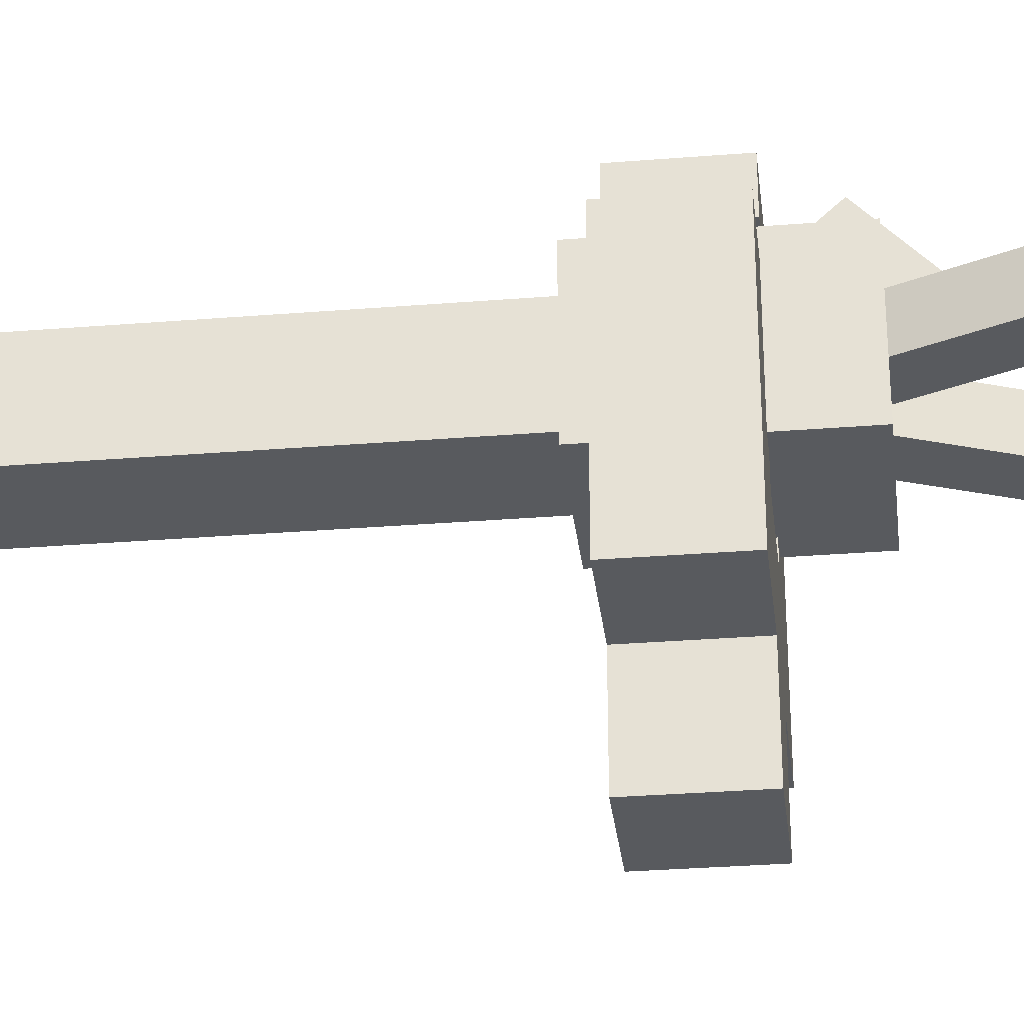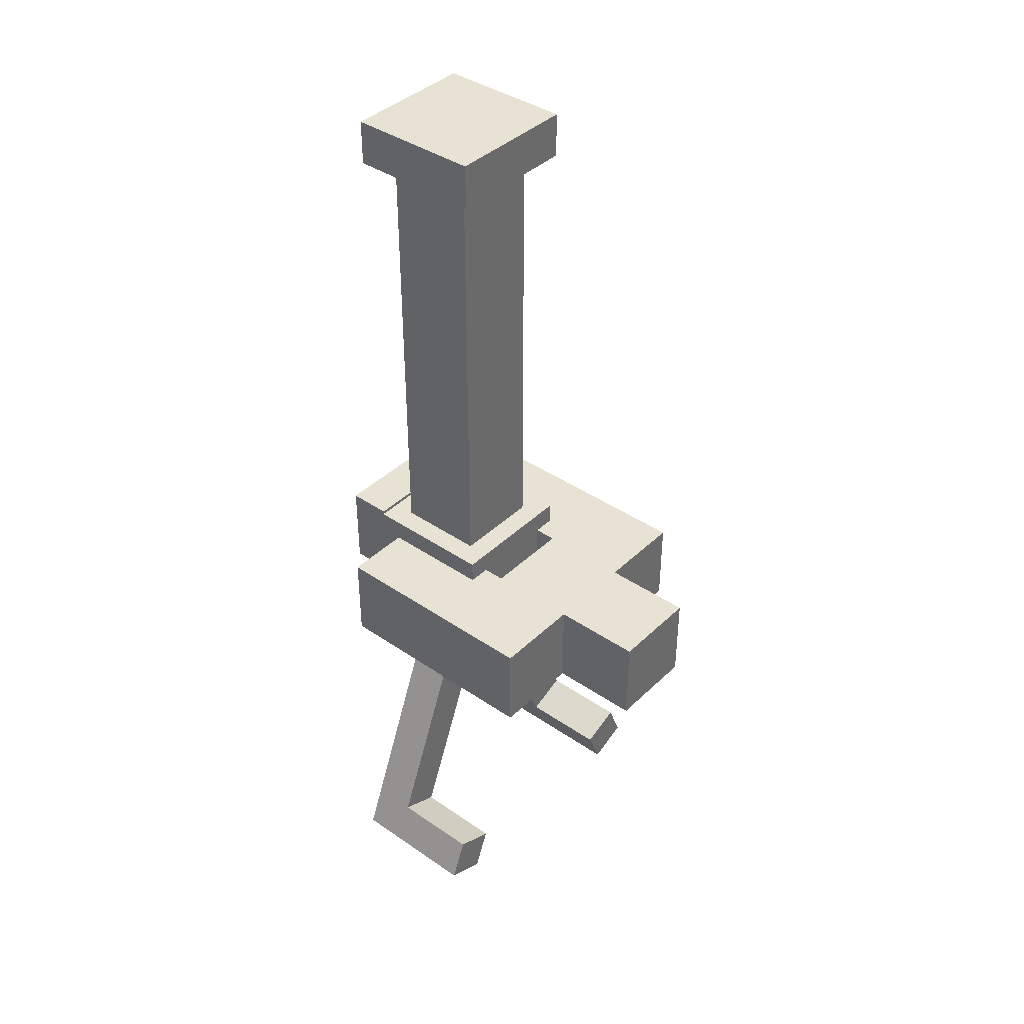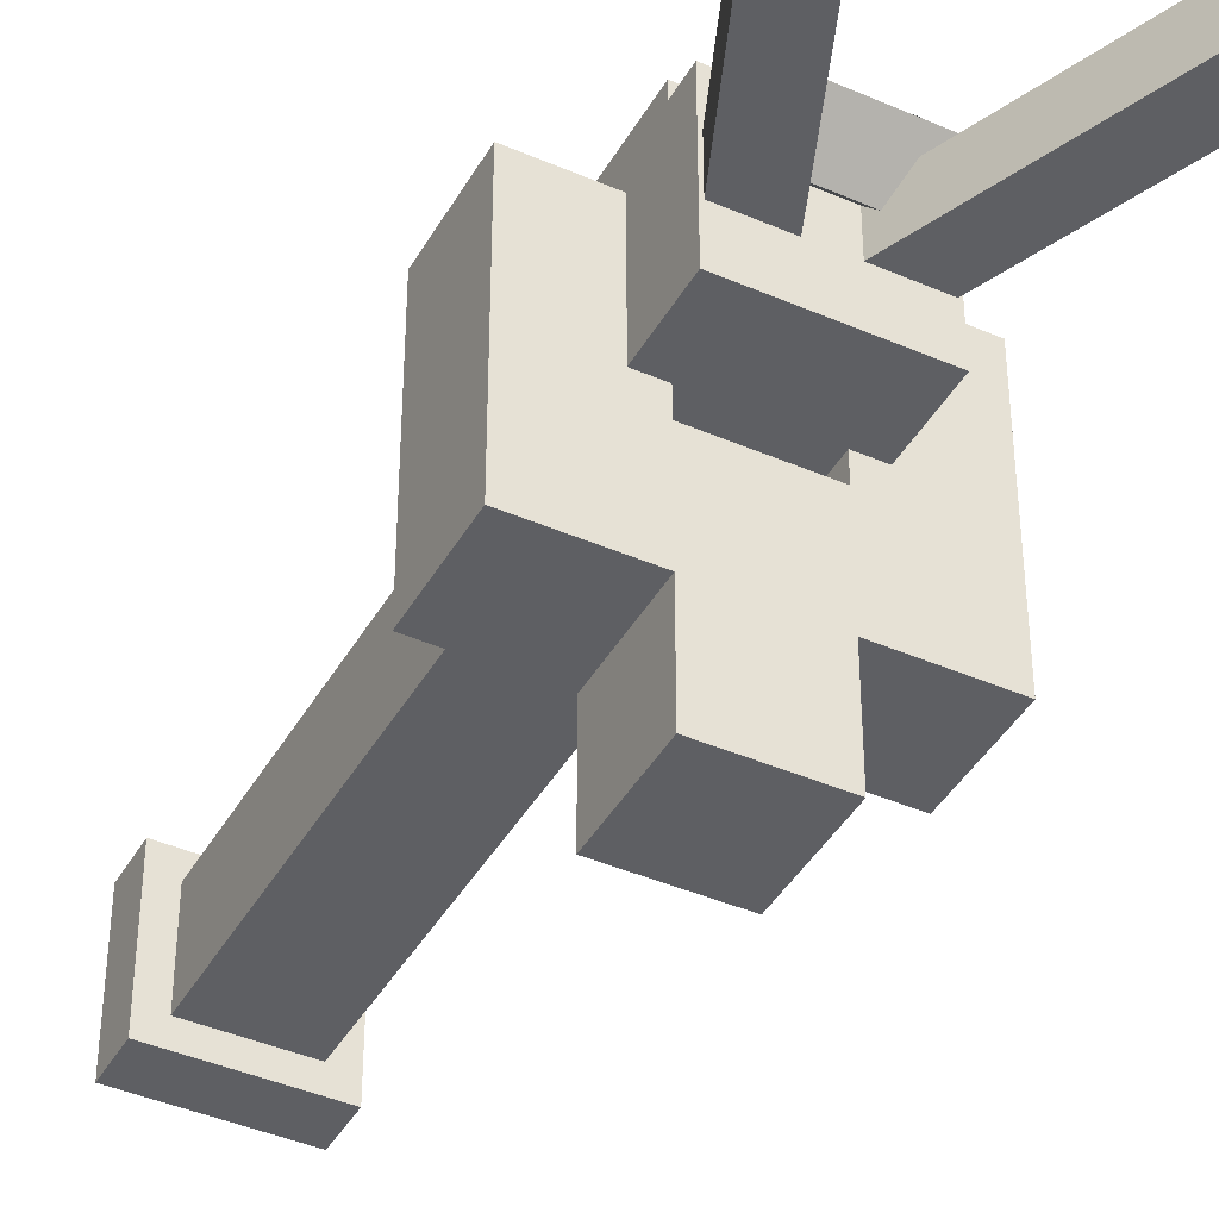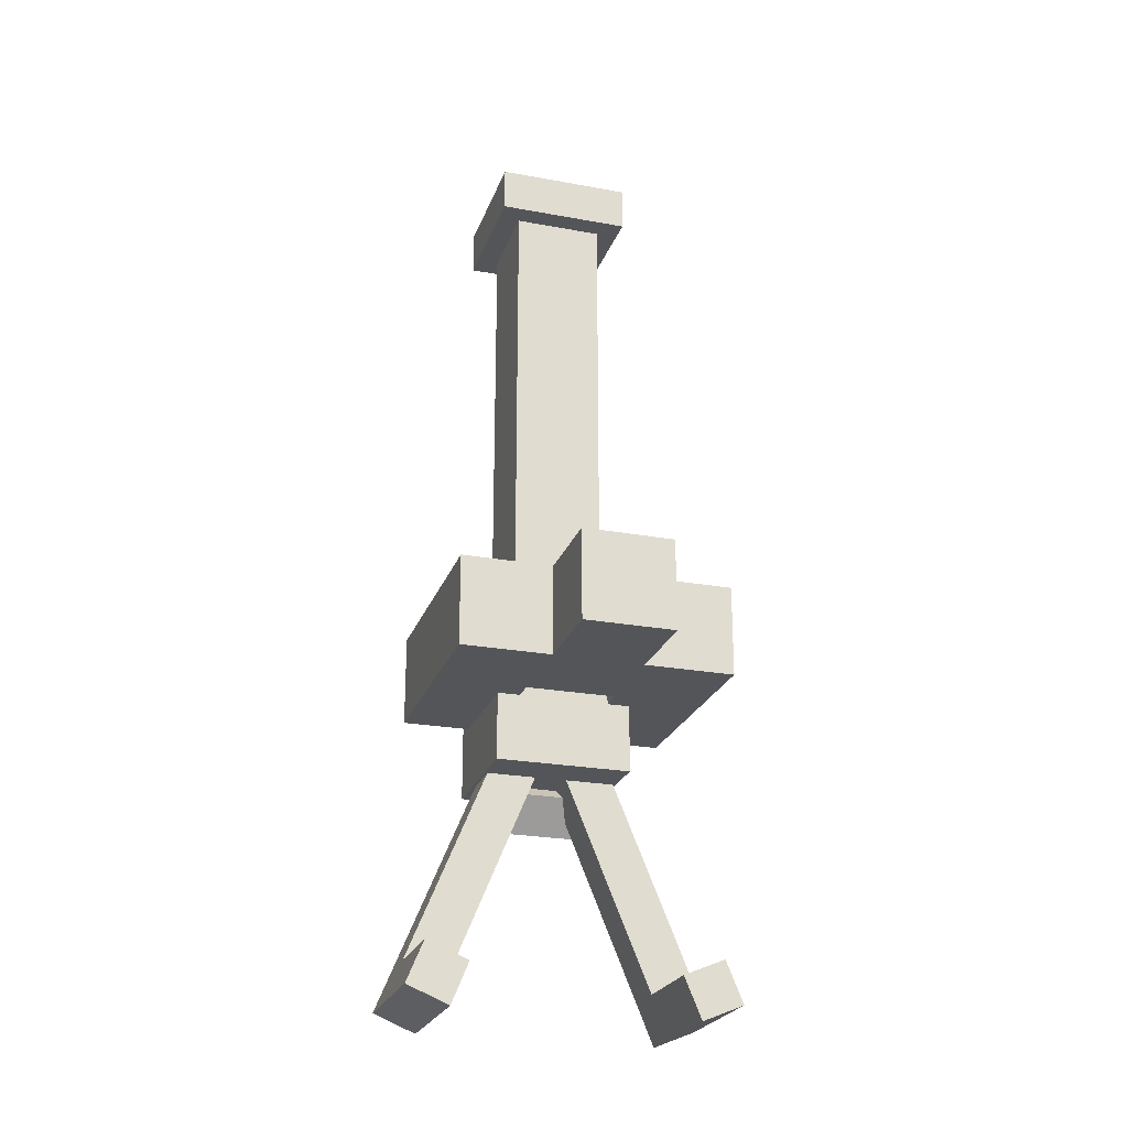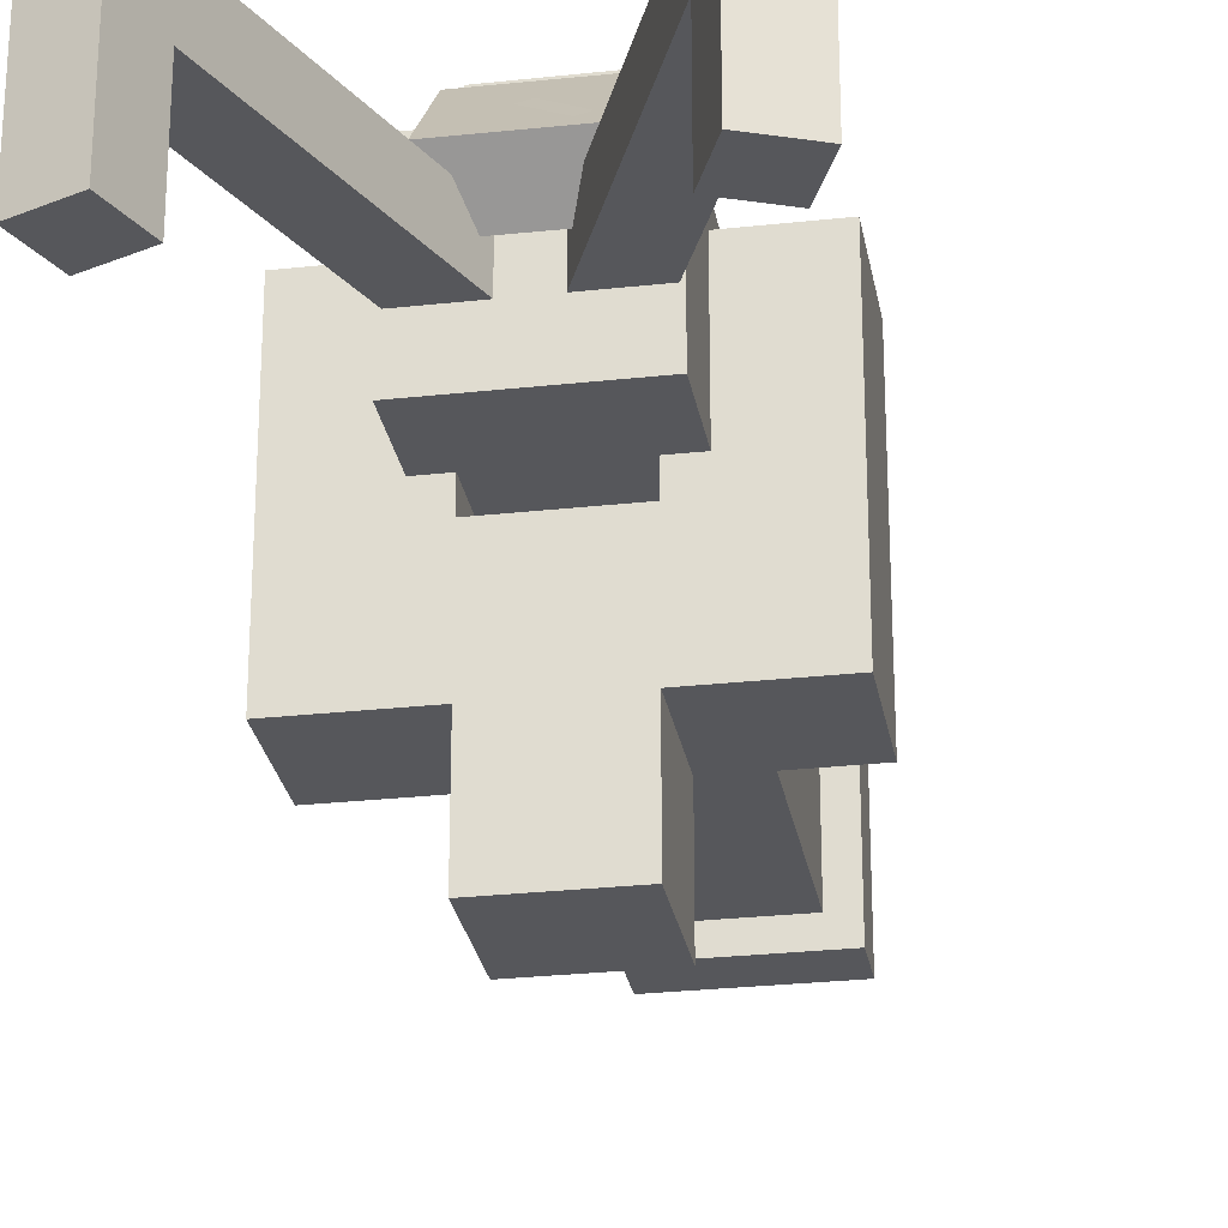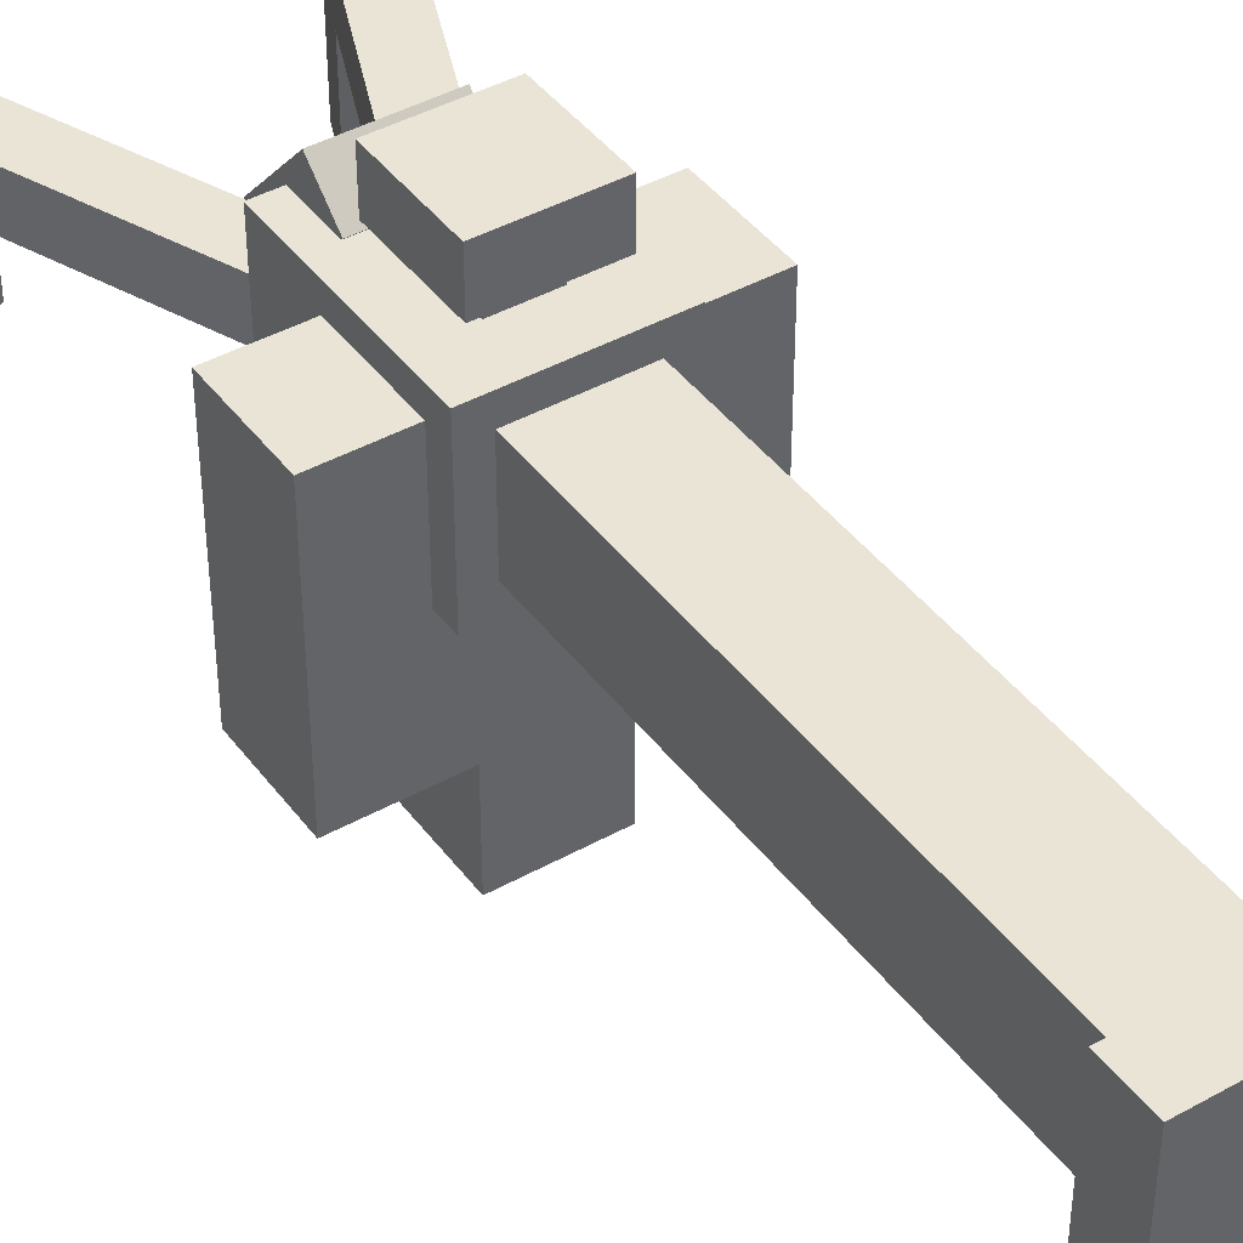
<metadata>
{"format":"obj","ext":"obj","renderer":"f3d","projection":"perspective","resolution":1024,"background":"white","views":[{"elev":-30.9,"azim":96.6,"up":"+Y"},{"elev":39.8,"azim":-49.6,"up":"+Z"},{"elev":-41.8,"azim":152.4,"up":"+Y"},{"elev":-24.0,"azim":-17.0,"up":"+Z"},{"elev":-27.1,"azim":-170.3,"up":"+Y"},{"elev":42.4,"azim":-33.7,"up":"+Y"}]}
</metadata>
<code>
o $watergun_pivot
v -0.0625 0.4375 -0.0625
v -0.0625 0.4375 0.0625
v -0.0625 0.125 0.0625
v -0.0625 0.125 -0.0625
v -0.1875 0.4375 0.0625
v -0.1875 0.4375 -0.0625
v -0.1875 0.125 0.0625
v -0.1875 0.125 -0.0625
v 0.0625 0.25 -0.0625
v 0.0625 0.25 0.0625
v 0.0625 0 0.0625
v 0.0625 0 -0.0625
v -0.0625 0.25 0.0625
v -0.0625 0.25 -0.0625
v -0.0625 0 0.0625
v -0.0625 0 -0.0625
v 0.1875 0.4375 -0.0625
v 0.1875 0.4375 0.0625
v 0.1875 0.125 0.0625
v 0.1875 0.125 -0.0625
v 0.0625 0.4375 0.0625
v 0.0625 0.4375 -0.0625
v 0.0625 0.125 0.0625
v 0.0625 0.125 -0.0625
f 1 2 3 4
f 5 2 1 6
f 4 3 7 8
f 3 2 5 7
f 6 1 4 8
f 7 5 6 8
f 9 10 11 12
f 13 10 9 14
f 12 11 15 16
f 11 10 13 15
f 14 9 12 16
f 15 13 14 16
f 17 18 19 20
f 21 18 17 22
f 20 19 23 24
f 19 18 21 23
f 22 17 20 24
f 23 21 22 24
o $watergun
v 0.0625 0.5625 -0.0625
v 0.0625 0.5625 0.0625
v 0.0625 0.5 0.0625
v 0.0625 0.5 -0.0625
v -0.0625 0.5625 0.0625
v -0.0625 0.5625 -0.0625
v -0.0625 0.5 0.0625
v -0.0625 0.5 -0.0625
v 0.06273 0.4221 -0.2158
v 0.06237 0.5137 -0.1308
v 0.06257 0.4712 -0.08496
v 0.06294 0.3796 -0.17
v -0.06263 0.5132 -0.1307
v -0.06226 0.4215 -0.2157
v -0.06243 0.4706 -0.08491
v -0.06206 0.379 -0.1699
v -0.199 0.3438 -0.4198
v -0.2229 0.3438 -0.4775
v -0.2229 0.2188 -0.4775
v -0.199 0.2188 -0.4198
v -0.1652 0.3438 -0.5014
v -0.1652 0.2188 -0.5014
v -0.1413 0.3438 -0.4437
v -0.1413 0.2188 -0.4437
v -0.07941 0.4062 -0.131
v -0.2229 0.4062 -0.4775
v -0.2229 0.3438 -0.4775
v -0.07941 0.3437 -0.131
v -0.1652 0.4062 -0.5014
v -0.1652 0.3438 -0.5014
v -0.02167 0.4062 -0.155
v -0.02167 0.3438 -0.155
v 0.2229 0.3438 -0.4775
v 0.2229 0.4063 -0.4775
v 0.07941 0.4062 -0.131
v 0.07941 0.3437 -0.131
v 0.1652 0.4062 -0.5014
v 0.1652 0.3438 -0.5014
v 0.02167 0.4062 -0.155
v 0.02167 0.3437 -0.155
v 0.09375 0.2812 -0.1563
v 0.09375 0.4687 -0.1563
v 0.09375 0.4687 0.09375
v 0.09375 0.2812 0.09375
v -0.09375 0.4687 -0.1563
v -0.09375 0.2812 -0.1563
v -0.09375 0.4687 0.09375
v -0.09375 0.2812 0.09375
v 0.0625 0.3125 0.09375
v 0.0625 0.4375 0.09375
v 0.0625 0.4375 0.7187
v 0.0625 0.3125 0.7187
v -0.0625 0.4375 0.7187
v -0.0625 0.3125 0.7187
v -0.0625 0.4375 0.09375
v -0.0625 0.3125 0.09375
v 0.09375 0.2812 0.7187
v 0.09375 0.4688 0.7187
v 0.09375 0.4688 0.7812
v 0.09375 0.2812 0.7812
v -0.09375 0.4687 0.7187
v -0.09375 0.2812 0.7187
v -0.09375 0.4688 0.7812
v -0.09375 0.2812 0.7812
v 0.2229 0.2188 -0.4775
v 0.2229 0.3438 -0.4775
v 0.199 0.3438 -0.4198
v 0.199 0.2188 -0.4198
v 0.1652 0.3438 -0.5014
v 0.1652 0.2188 -0.5014
v 0.1413 0.3438 -0.4437
v 0.1413 0.2188 -0.4437
v 0.03125 0.5312 -0.03125
v 0.03125 0.5312 0.03125
v 0.03125 0.4688 0.03125
v 0.03125 0.4688 -0.03125
v -0.03125 0.5312 0.03125
v -0.03125 0.5312 -0.03125
v -0.03125 0.4688 0.03125
v -0.03125 0.4688 -0.03125
f 25 26 27 28
f 29 26 25 30
f 28 27 31 32
f 27 26 29 31
f 30 25 28 32
f 31 29 30 32
f 33 34 35 36
f 37 34 33 38
f 36 35 39 40
f 35 34 37 39
f 38 33 36 40
f 39 37 38 40
f 41 42 43 44
f 43 42 45 46
f 47 41 44 48
f 45 42 41 47
f 44 43 46 48
f 46 45 47 48
f 49 50 51 52
f 51 50 53 54
f 55 49 52 56
f 53 50 49 55
f 52 51 54 56
f 54 53 55 56
f 57 58 59 60
f 61 58 57 62
f 60 59 63 64
f 59 58 61 63
f 62 57 60 64
f 63 61 62 64
f 65 66 67 68
f 69 66 65 70
f 68 67 71 72
f 67 66 69 71
f 70 65 68 72
f 71 69 70 72
f 73 74 75 76
f 76 75 77 78
f 75 74 79 77
f 80 73 76 78
f 77 79 80 78
f 81 82 83 84
f 85 82 81 86
f 84 83 87 88
f 83 82 85 87
f 86 81 84 88
f 87 85 86 88
f 89 90 91 92
f 93 90 89 94
f 92 91 95 96
f 91 90 93 95
f 94 89 92 96
f 95 93 94 96
f 97 98 99 100
f 101 98 97 102
f 100 99 103 104
f 99 98 101 103
f 102 97 100 104
f 103 101 102 104
o $watergun_ammo
v -0.004362 0.4745 -0.1697
v -0.004362 0.4745 -0.1697
v -0.04659 0.4406 -0.2008
v -0.04659 0.4406 -0.2008
v 0.007158 0.4668 -0.1768
v 0.007158 0.4668 -0.1768
v -0.03507 0.4328 -0.208
v -0.03507 0.4328 -0.208
f 106 105 108 107
f 109 110 111 112
f 106 110 105 109
f 107 111 108 112
f 107 105 109 111
f 112 110 106 108

</code>
